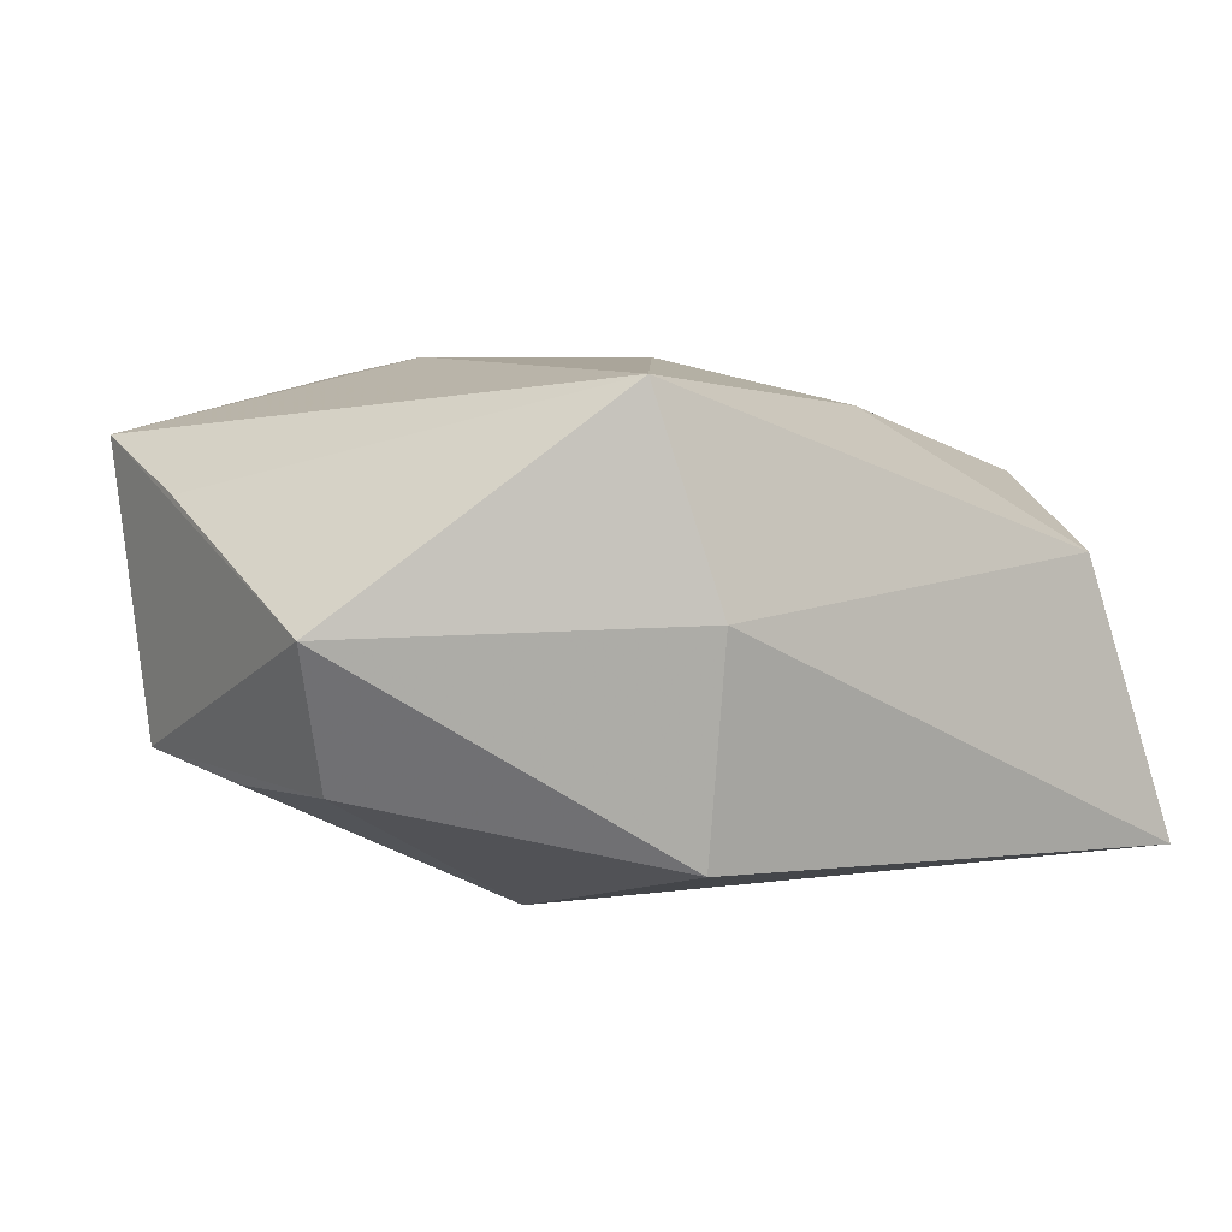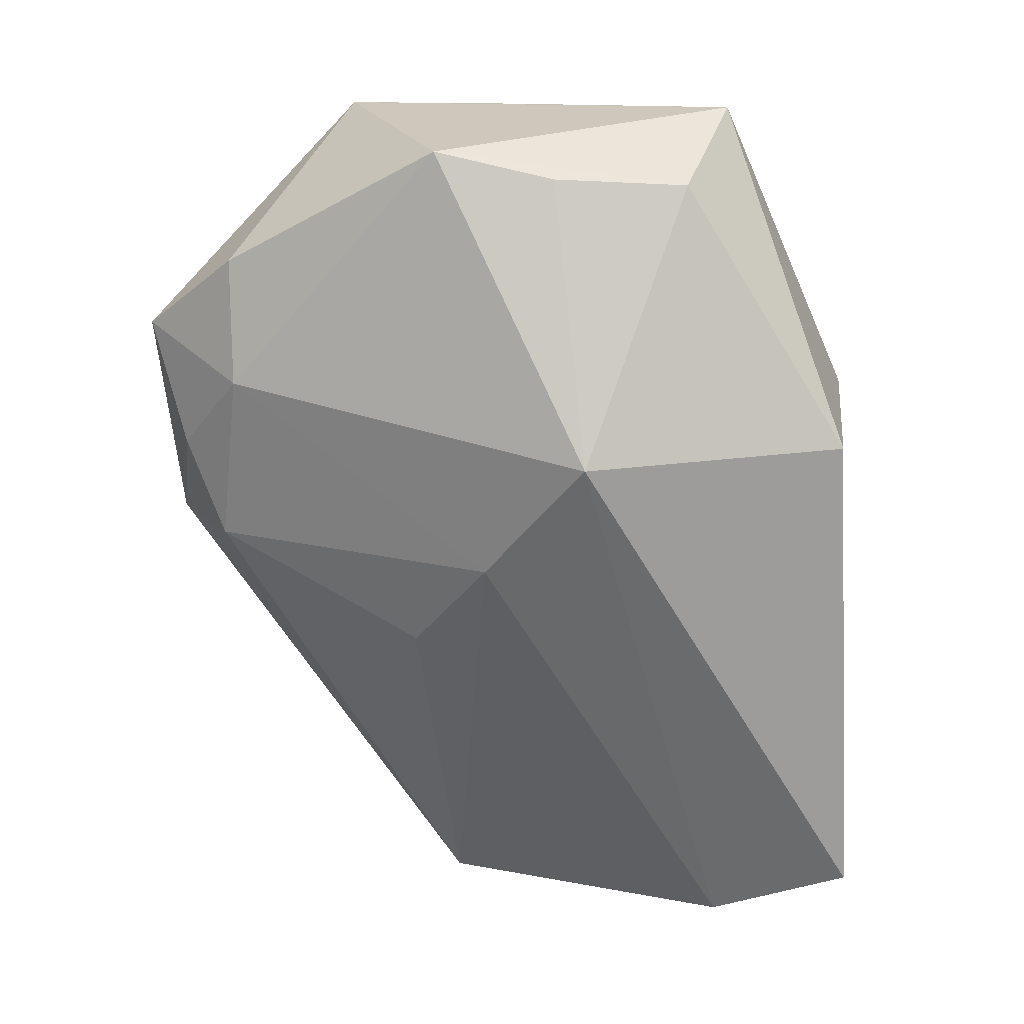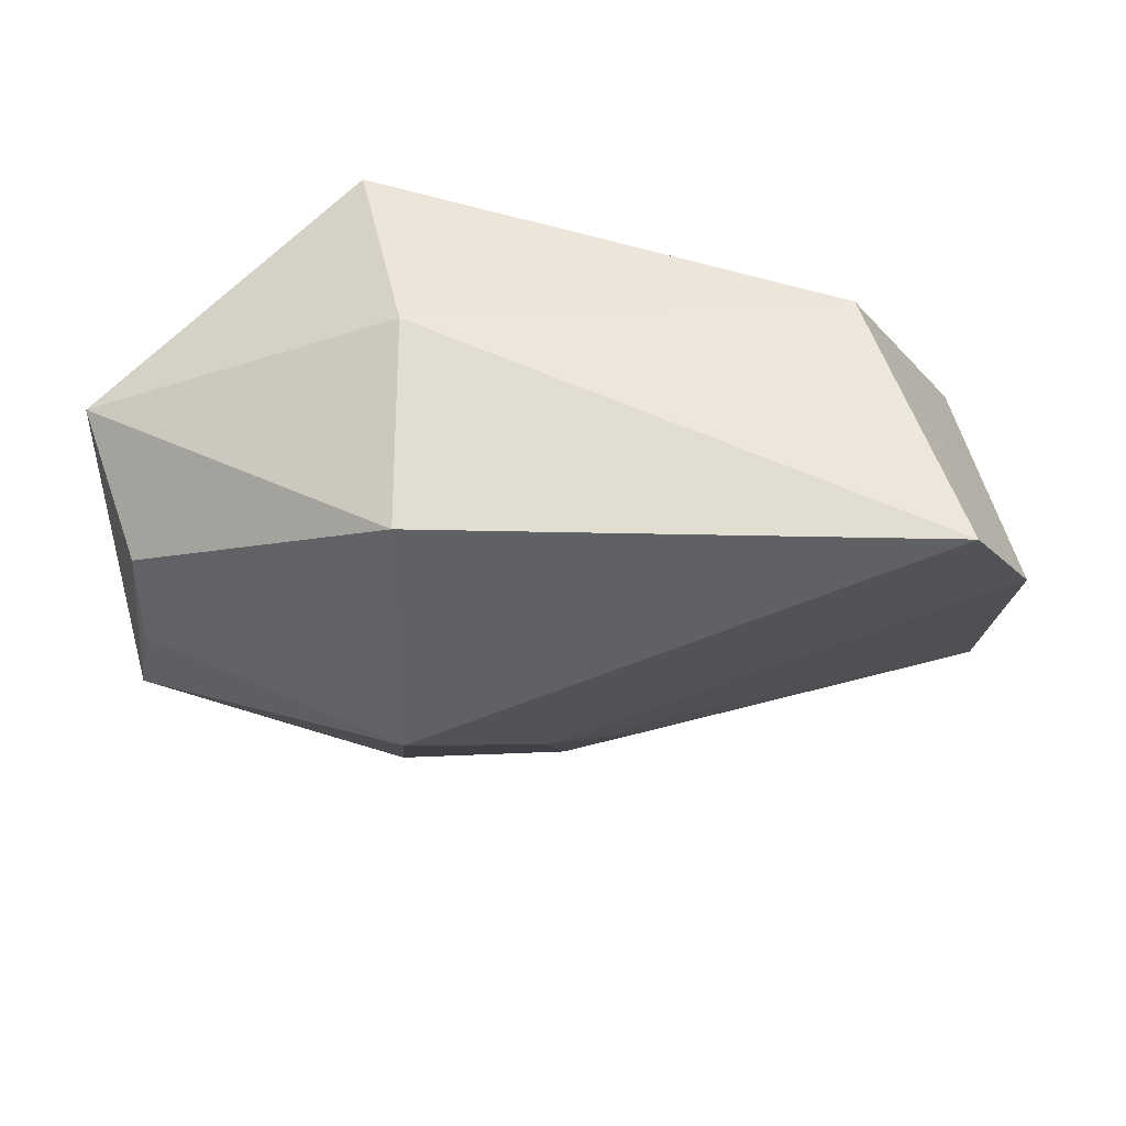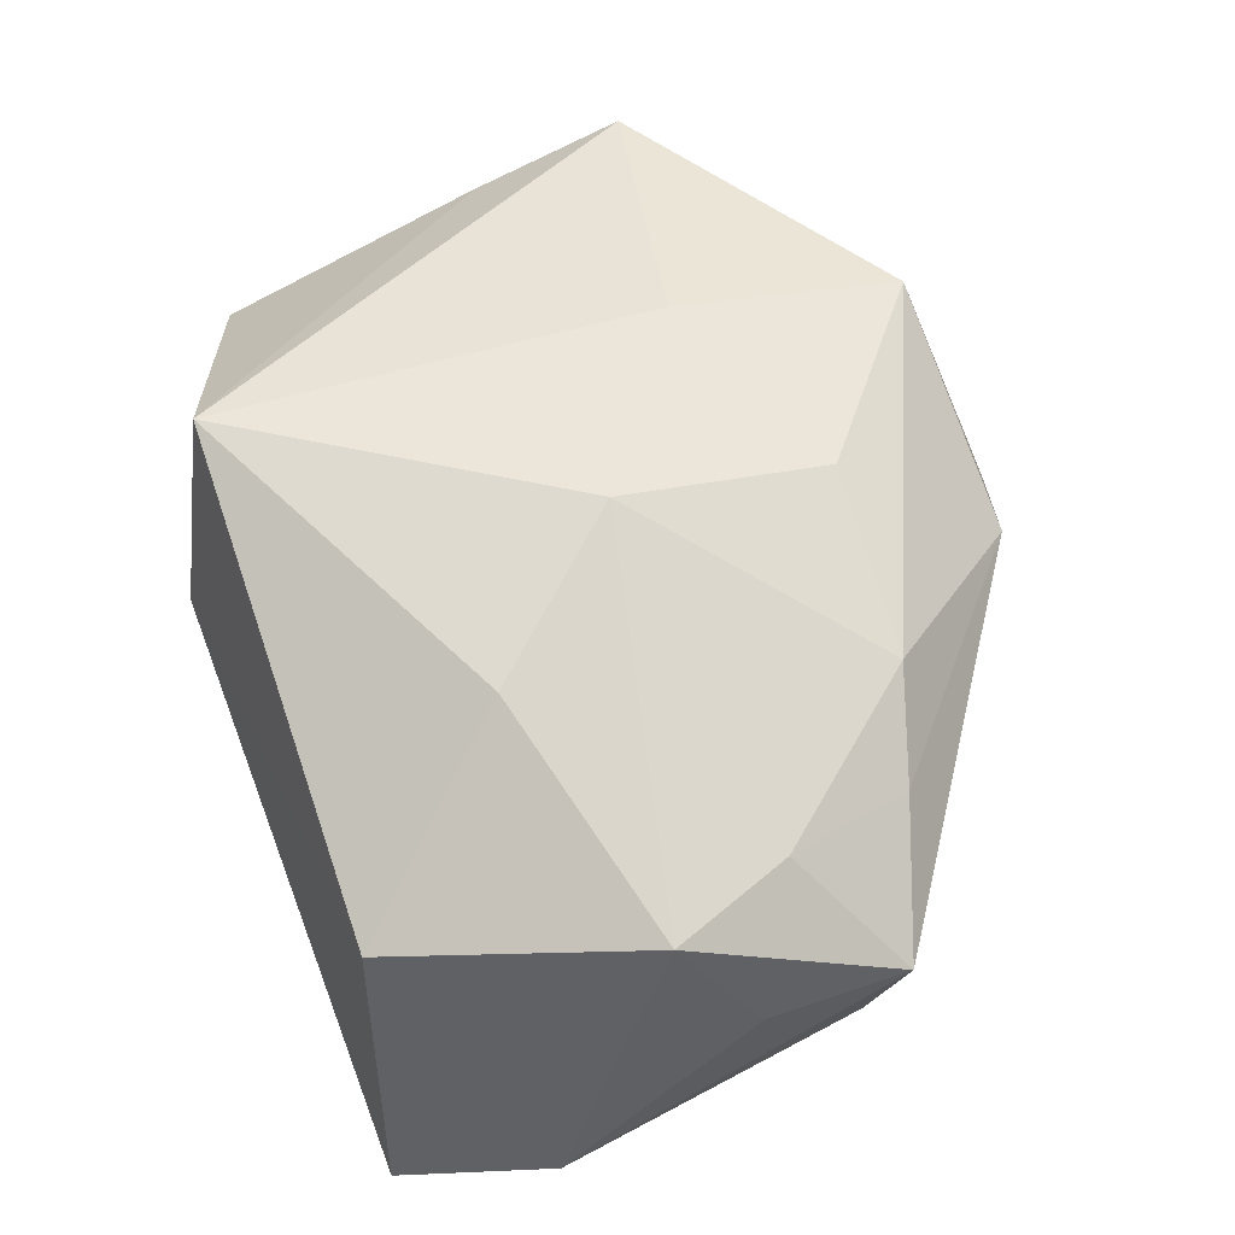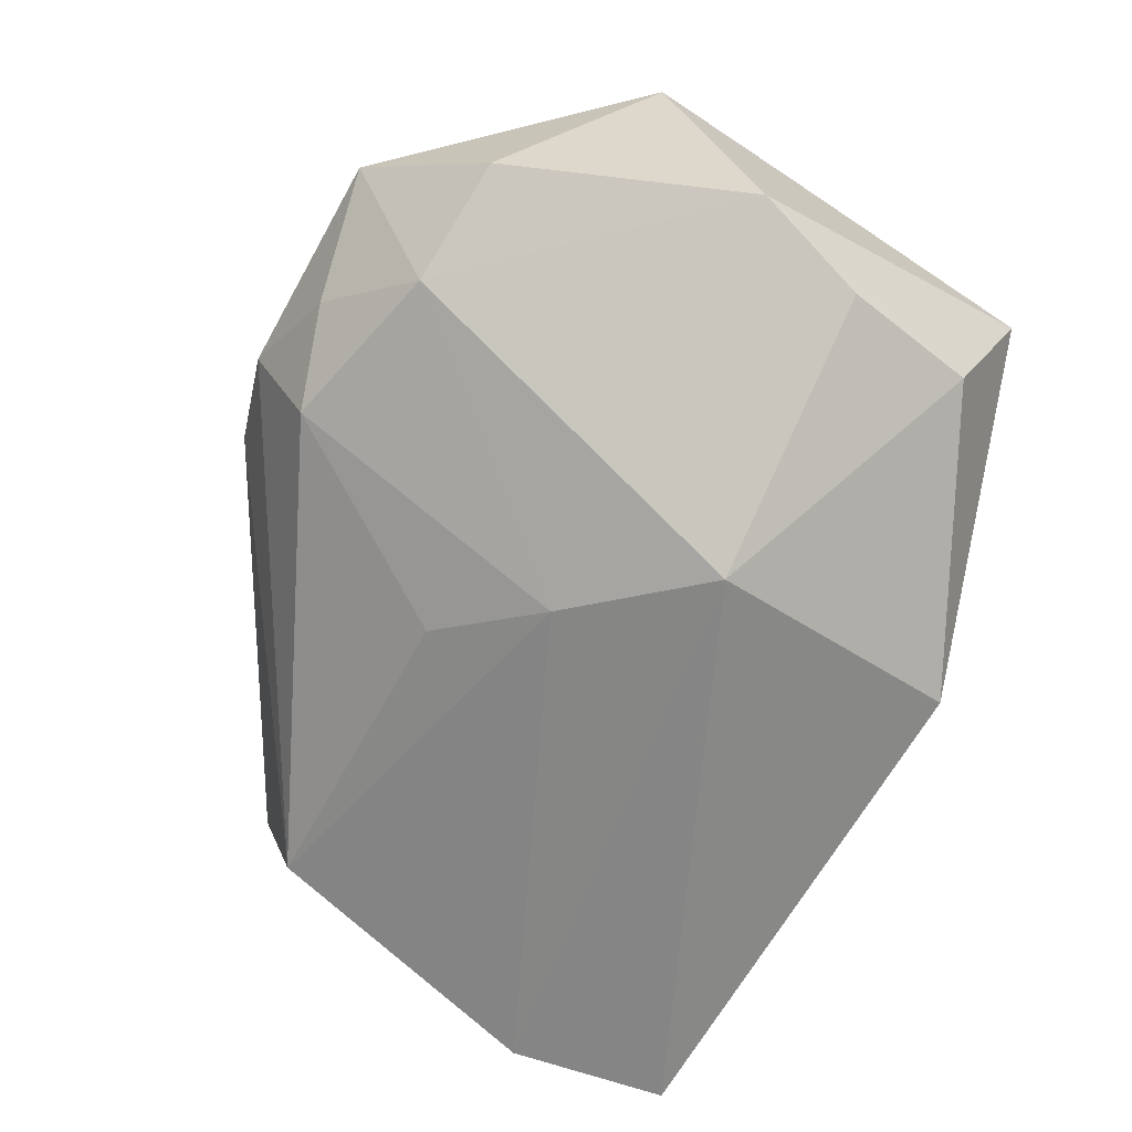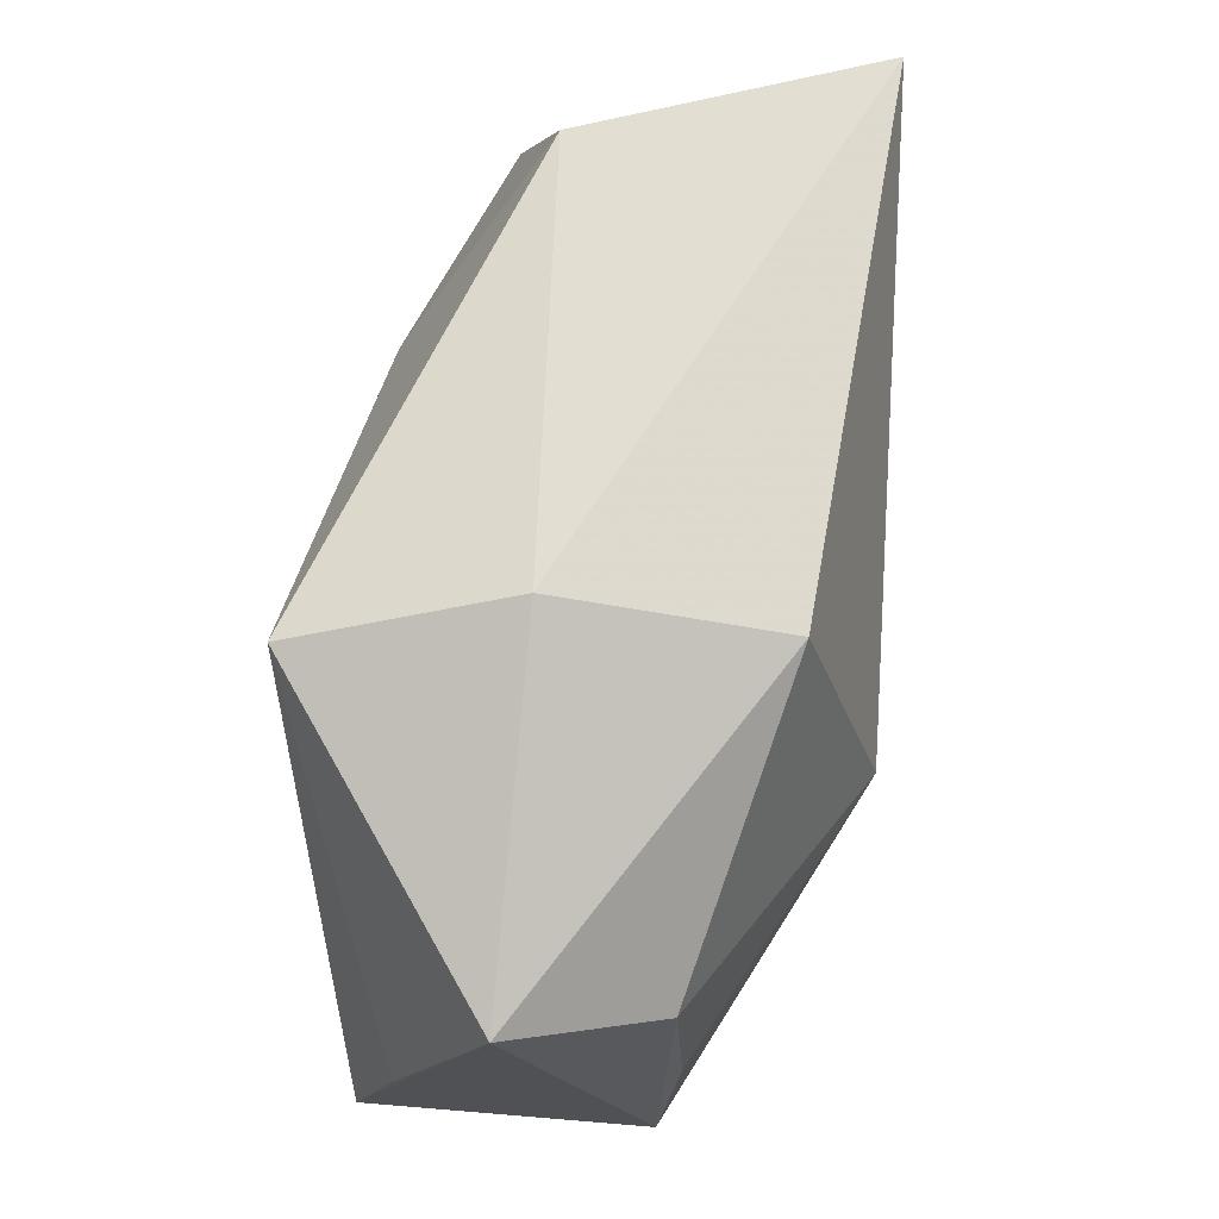
<metadata>
{"format":"obj","ext":"obj","renderer":"f3d","projection":"perspective","resolution":1024,"background":"white","views":[{"elev":7.7,"azim":150.5,"up":"+Z"},{"elev":-66.3,"azim":94.7,"up":"+Z"},{"elev":-30.2,"azim":-174.4,"up":"+Z"},{"elev":57.5,"azim":-107.8,"up":"+Z"},{"elev":-68.6,"azim":59.8,"up":"+Z"},{"elev":72.5,"azim":96.6,"up":"+Y"}]}
</metadata>
<code>
v 0.03197 -0.01385 0.01205
v 0.02956 0.002899 -0.009774
v -0.03168 0.02312 -0.01654
v 0.009941 -0.0104 0.0171
v 0.007854 -0.02976 -0.003475
v -0.01426 0.009046 0.01387
v 0.01409 -0.02447 -0.007539
v 5.676e-05 -0.03158 0.001341
v 0.0322 -0.00626 -0.008529
v -0.02611 -0.01506 0.008034
v 0.02802 0.01328 -0.009011
v 0.02353 -0.02399 -0.004299
v 0.01733 -0.03192 0.0004656
v -0.007753 -0.02937 0.005943
v -0.0004547 -0.00502 -0.01633
v 0.008516 -0.02734 0.01523
v -0.0323 0.003108 0.008212
v -0.03587 0.01203 -0.0135
v -0.03587 -0.01212 0.002533
v -0.005062 -0.01728 0.01552
v 0.01052 0.02288 0.0171
v -0.0188 -0.01706 0.01195
v 0.009223 0.003605 -0.02014
v -0.02492 0.02167 0.00425
v -0.004063 -0.001692 0.0171
v 0.00675 0.02605 0.001897
v 0.03138 0.01746 0.001583
v -0.03353 -0.01028 -0.007216
v -0.03535 -0.002169 0.0003944
v -0.0305 0.01595 -0.003539
v -0.00789 -0.01144 -0.0124
v 0.03171 -0.002505 0.008713
v -0.02873 -0.005771 0.009126
v 0.0004582 -0.02716 -0.006317
v 0.007004 0.02423 -0.01415
f 23 18 3
f 3 35 23
f 23 35 11
f 23 11 2
f 4 1 21
f 4 16 1
f 1 16 13
f 18 17 30
f 17 24 30
f 30 3 18
f 24 3 30
f 26 24 21
f 26 3 24
f 35 3 26
f 21 1 32
f 29 17 18
f 18 19 29
f 29 19 17
f 14 19 28
f 28 19 18
f 14 16 22
f 15 18 23
f 15 28 18
f 31 28 15
f 23 2 9
f 9 2 11
f 34 28 31
f 31 15 34
f 27 11 35
f 35 26 27
f 27 26 21
f 21 32 27
f 27 9 11
f 27 32 1
f 1 9 27
f 17 19 33
f 25 4 21
f 17 33 25
f 25 33 22
f 1 13 12
f 12 9 1
f 8 16 14
f 8 13 16
f 14 28 8
f 28 34 8
f 10 33 19
f 22 33 10
f 10 19 14
f 14 22 10
f 16 4 20
f 4 25 20
f 20 22 16
f 20 25 22
f 6 25 21
f 17 25 6
f 21 24 6
f 6 24 17
f 7 12 13
f 7 15 23
f 7 34 15
f 23 9 7
f 9 12 7
f 13 8 5
f 5 8 34
f 5 7 13
f 34 7 5

</code>
